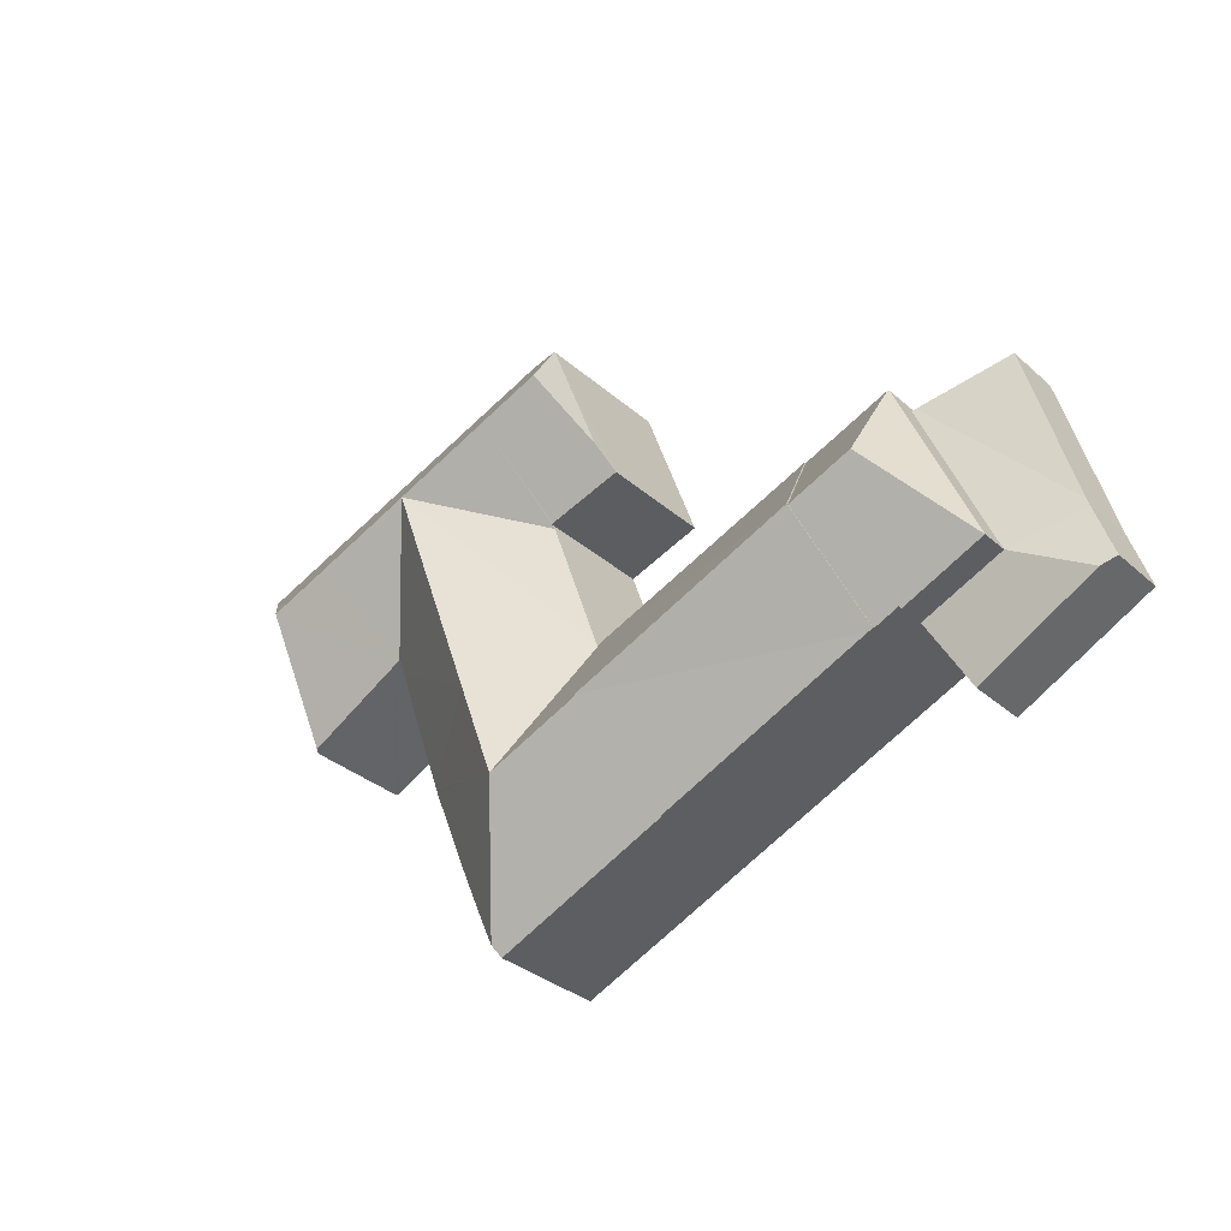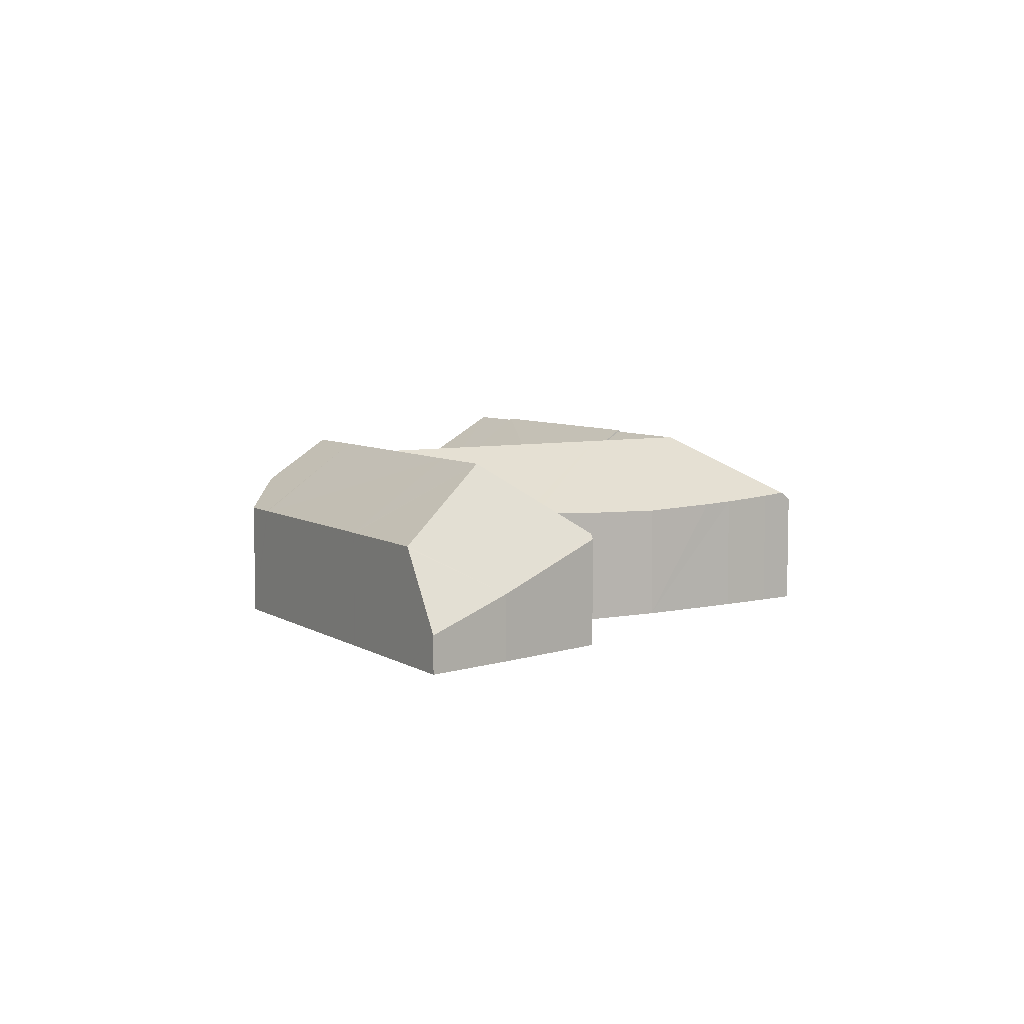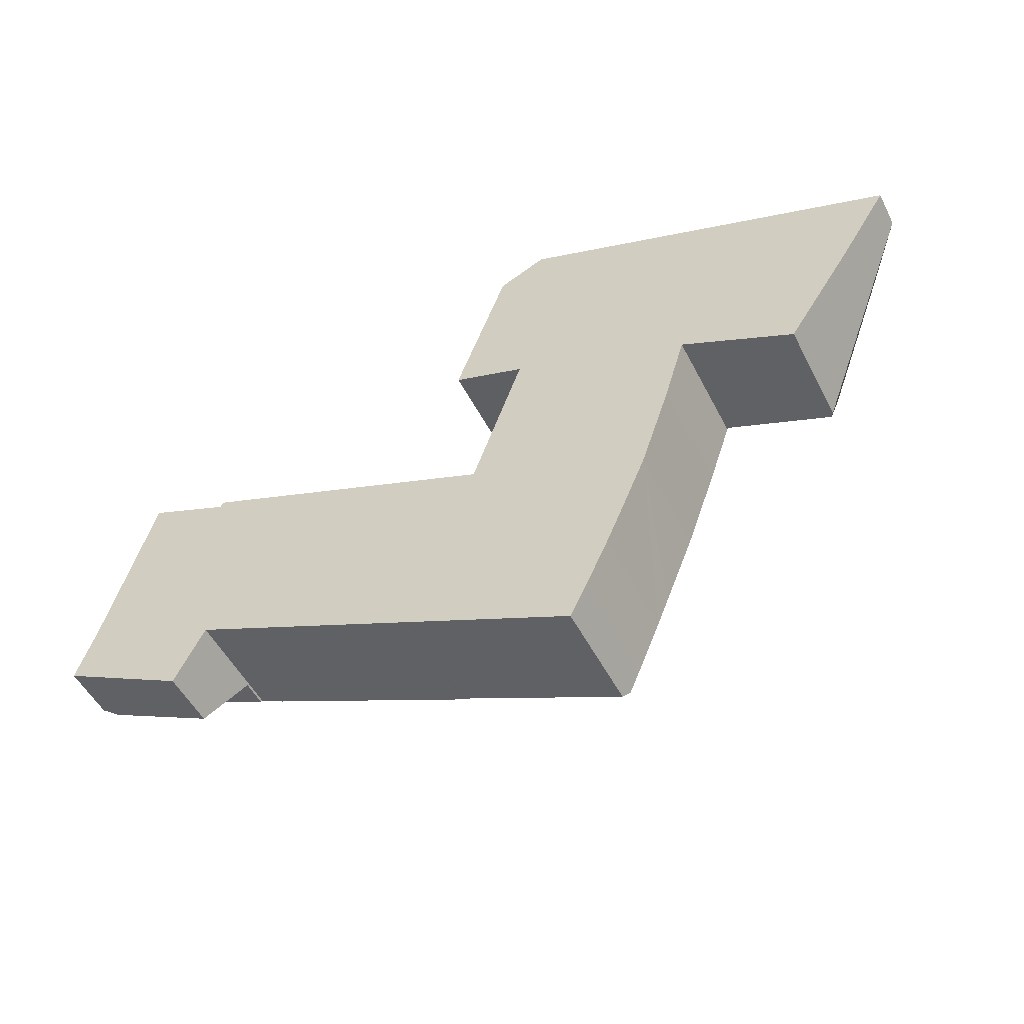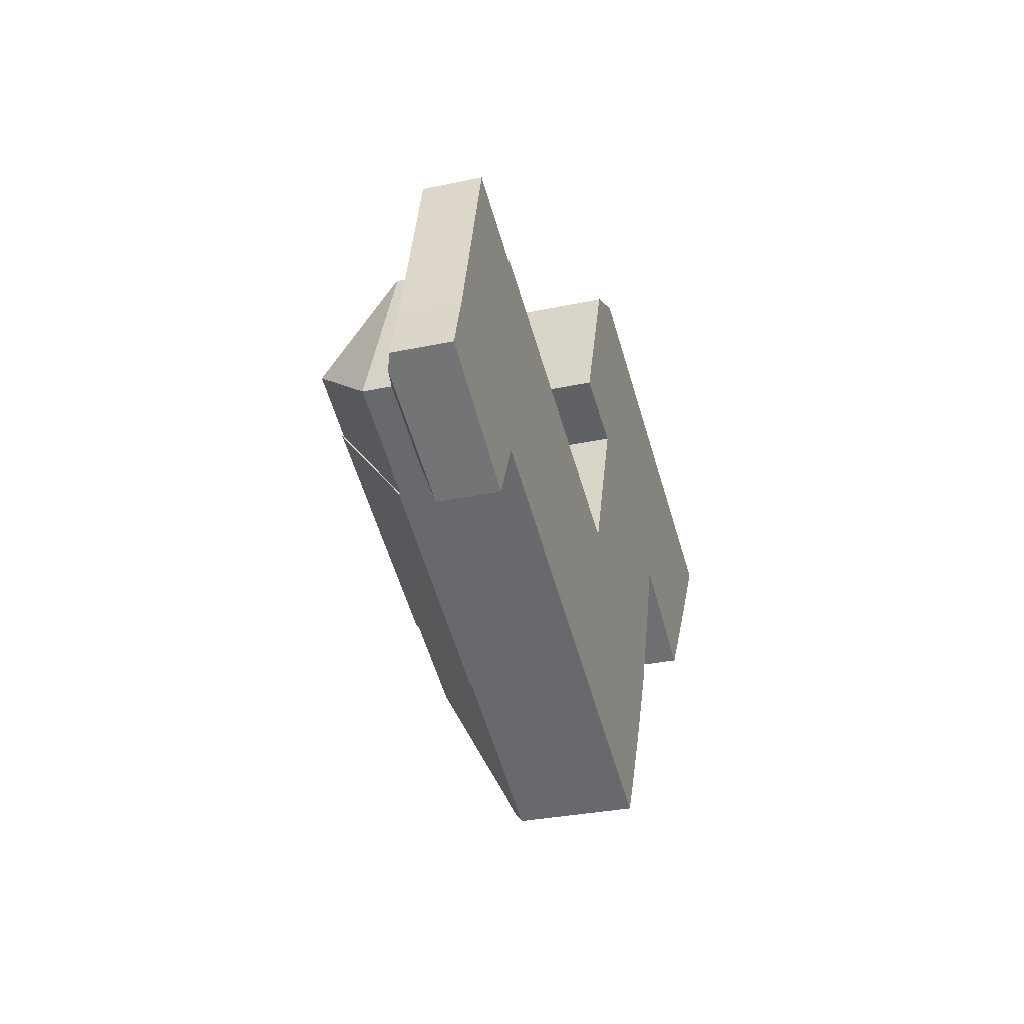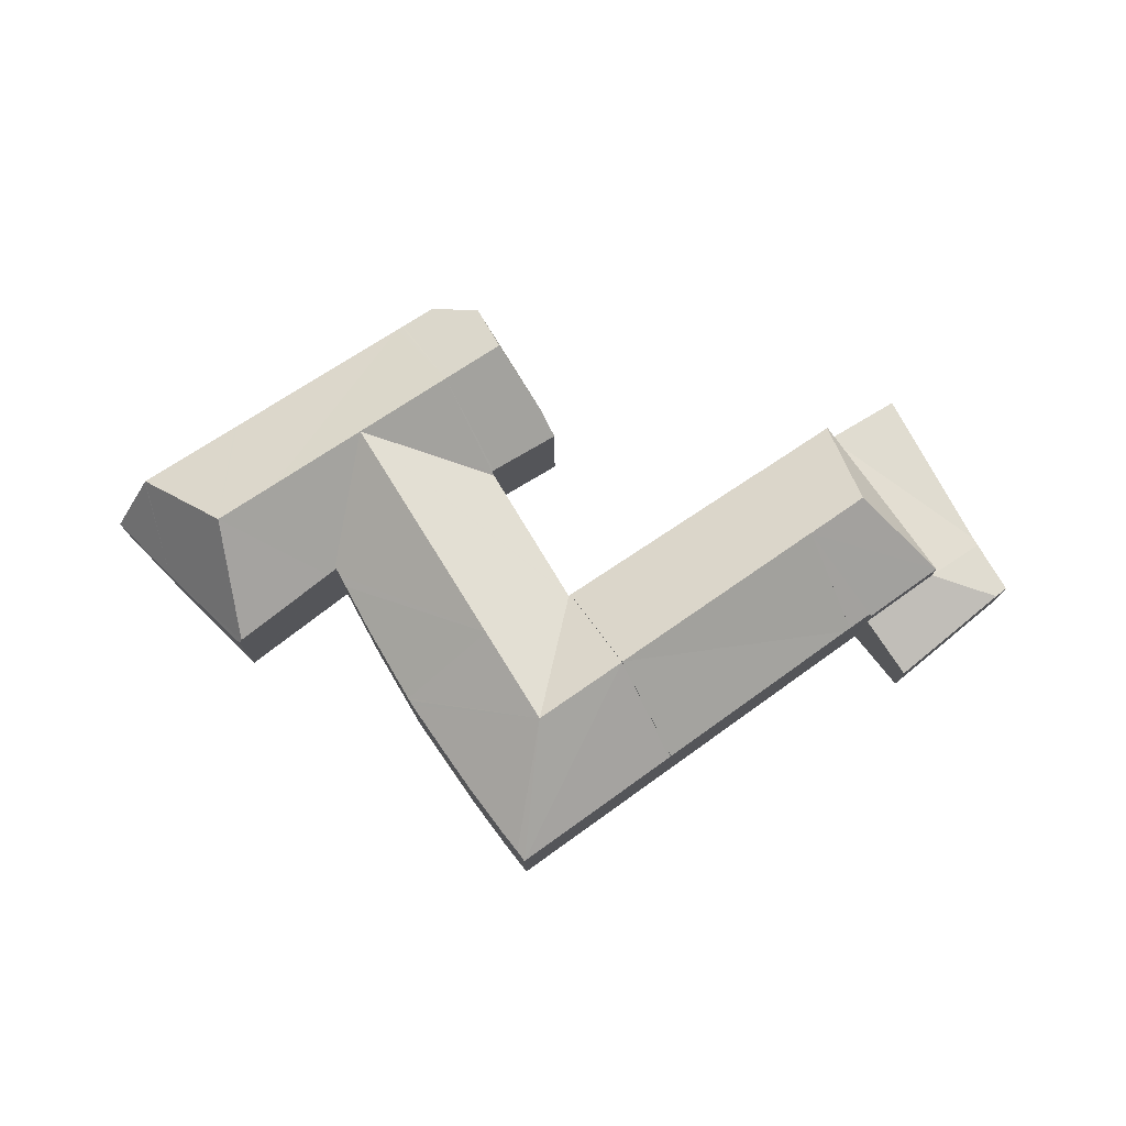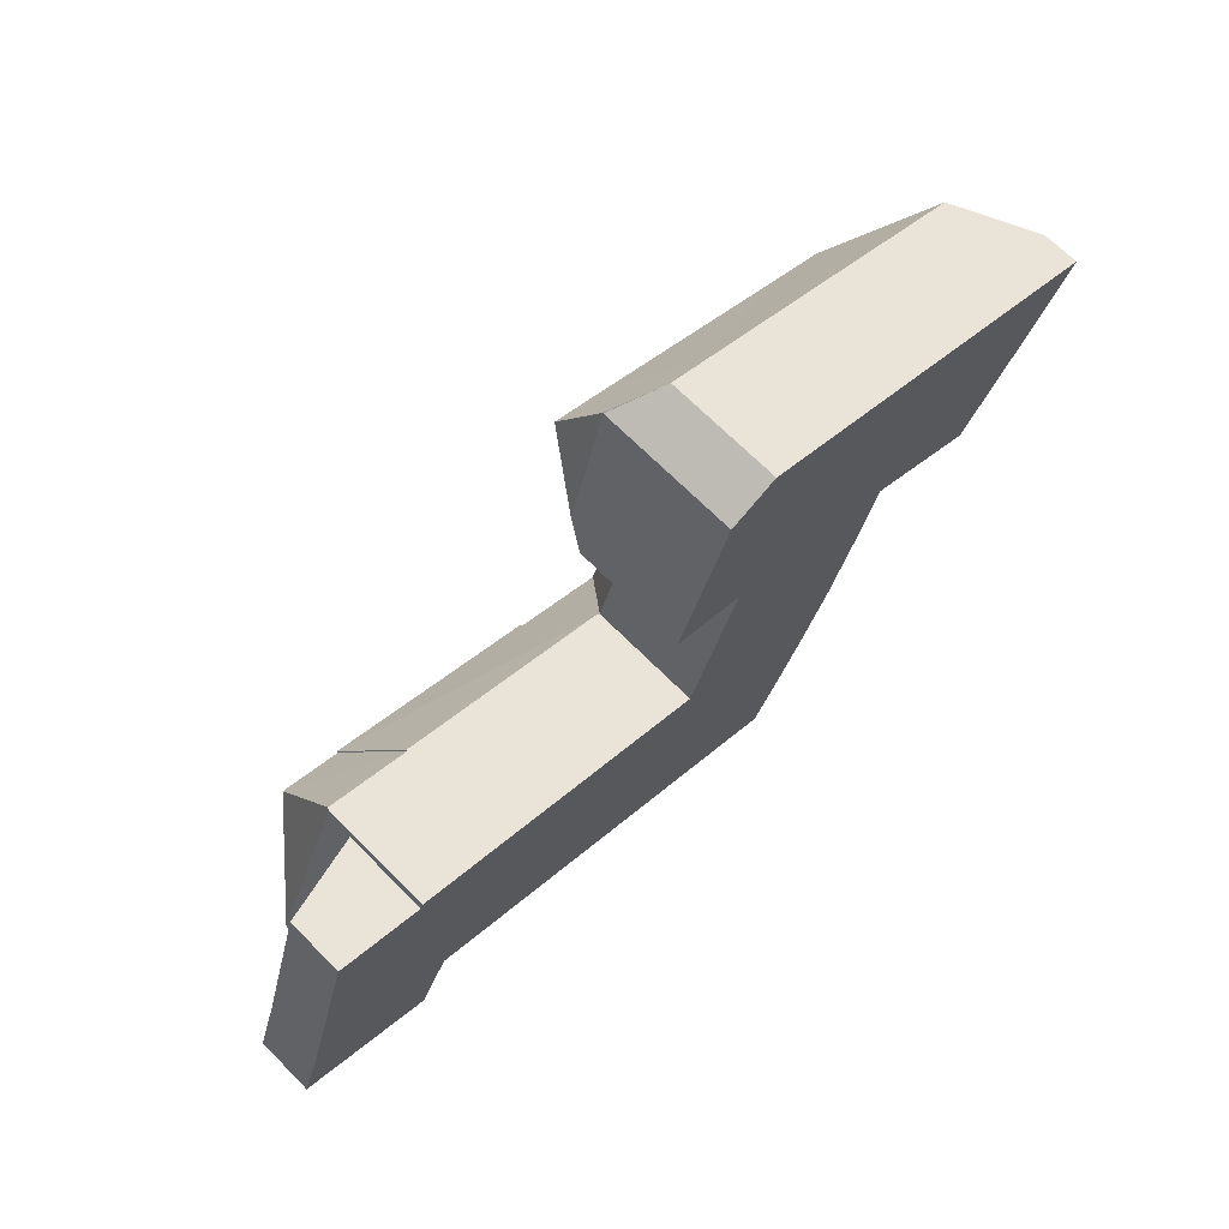
<metadata>
{"format":"obj","ext":"obj","renderer":"f3d","projection":"perspective","resolution":1024,"background":"white","views":[{"elev":-32.7,"azim":-140.4,"up":"+Z"},{"elev":6.9,"azim":79.8,"up":"+Y"},{"elev":-50.6,"azim":26.4,"up":"+Z"},{"elev":-30.9,"azim":-73.0,"up":"+Z"},{"elev":76.1,"azim":168.1,"up":"+Y"},{"elev":68.6,"azim":-44.8,"up":"+Z"}]}
</metadata>
<code>
v  6.879 8.181 4.514
v  10.89 5.103 7.488
v  9.643 8.199 3.348
v  7.096 5.122 9.004
v  3.663 5.029 1.136
v  7.288 5.087 -0.339
v  7.243 5.015 -0.429
v  8.388 5.083 -0.82
v  6.937 5.02 8.765
v  7.041 5.006 9.026
v  10.89 -4.585e-16 7.488
v  7.041 -5.527e-16 9.026
v  7.096 -5.513e-16 9.004
v  9.643 -2.05e-16 3.348
v  8.388 5.021e-17 -0.82
v  7.288 2.076e-17 -0.339
v  3.663 -6.956e-17 1.136
v  7.243 2.627e-17 -0.429
v  6.937 -5.367e-16 8.765
v  9.643 8.27 3.348
v  10.89 5.163 7.488
v  20.7 5.143 3.57
v  20.93 5.14 3.48
v  19.44 8.27 -0.762
v  8.601 5.14 -0.913
v  17.96 5.14 -5.004
v  8.388 5.142 -0.82
v  20.7 -2.186e-16 3.57
v  20.93 -2.131e-16 3.48
v  19.44 4.666e-17 -0.762
v  17.96 3.064e-16 -5.004
v  8.601 5.591e-17 -0.913
v  0.925 2.555 2.757
v  3.116 2.527 10.35
v  6.788 3.743 8.826
v  0.635 2.817 -0.33
v  0.808 2.571 2.383
v  3.663 3.807 1.136
v  0 2.536 1.553e-16
v  6.937 3.807 8.765
v  0.865 2.565 2.551
v  5.841 2.665 -3.034
v  7.007 3.603 -0.9
v  5.916 2.663 -3.073
v  7.243 3.807 -0.429
v  2.597 2.76 -1.349
v  0.865 -1.562e-16 2.551
v  3.116 -6.336e-16 10.35
v  0.925 -1.688e-16 2.757
v  0.808 -1.459e-16 2.383
v  0 0 0
v  6.788 -5.404e-16 8.826
v  5.916 1.882e-16 -3.073
v  7.007 5.511e-17 -0.9
v  5.841 1.858e-16 -3.034
v  2.597 8.26e-17 -1.349
v  0.635 2.021e-17 -0.33
v  41.53 1.813 11.91
v  39.78 5.02 13.14
v  41.81 1.645 12.37
v  39.65 2.914 8.942
v  36.54 5.015 4.556
v  36.68 4.781 4.489
v  36.27 8.196 9.646
v  39.73 5.083 13.16
v  31.98 5.255 6.761
v  31.63 5.275 6.927
v  33.48 8.19 10.74
v  29.07 8.194 12.47
v  31.54 5.347 6.973
v  25.22 8.194 1.859
v  27.52 8.194 8.188
v  31.43 5.332 6.614
v  31.25 5.308 6.026
v  30.58 5.192 3.77
v  29.38 5.094 0.186
v  23.63 8.194 -2.518
v  29.34 5.093 0.079
v  29.26 5.086 -0.159
v  27.93 5.179 -3.318
v  27.37 5.228 -4.601
v  25.82 5.437 -7.874
v  26.33 5.357 -6.834
v  19.44 8.194 -0.762
v  18.05 5.084 -5.043
v  17.96 5.085 -5.004
v  25.59 5.084 -8.337
v  21.02 5.084 3.443
v  20.93 5.086 3.48
v  23.27 5.088 9.897
v  23.3 5.087 9.988
v  21.1 5.084 3.674
v  21.05 5.085 3.537
v  23.37 5.226 10.17
v  24.67 8.195 14.2
v  23.93 6.61 12.07
v  23.27 5.218 10.21
v  20.47 5.964 12.46
v  20.06 5.111 11.32
v  21.88 8.185 15.29
v  22.45 6.247 17.97
v  26.22 5.09 18.33
v  25.41 6.61 16.32
v  26.13 5.086 18.37
v  35.06 5.089 14.95
v  34.96 5.09 14.99
v  26.45 5.09 18.25
v  22.45 6.283 17.97
v  24.61 5.09 18.95
v  21.02 -2.108e-16 3.443
v  24.61 -1.16e-15 18.95
v  26.13 -1.125e-15 18.37
v  26.22 -1.123e-15 18.33
v  26.45 -1.117e-15 18.25
v  34.96 -9.177e-16 14.99
v  35.06 -9.154e-16 14.95
v  39.73 -8.059e-16 13.16
v  39.78 -8.049e-16 13.14
v  41.81 -7.571e-16 12.37
v  39.65 -5.475e-16 8.942
v  41.53 -7.295e-16 11.91
v  36.68 -2.749e-16 4.489
v  29.26 9.736e-18 -0.159
v  27.37 2.817e-16 -4.601
v  27.93 2.032e-16 -3.318
v  26.33 4.185e-16 -6.834
v  25.59 5.105e-16 -8.337
v  25.82 4.821e-16 -7.874
v  36.54 -2.79e-16 4.556
v  31.98 -4.14e-16 6.761
v  31.54 -4.27e-16 6.973
v  31.63 -4.242e-16 6.927
v  18.05 3.088e-16 -5.043
v  31.25 -3.69e-16 6.026
v  30.58 -2.308e-16 3.77
v  31.43 -4.05e-16 6.614
v  29.38 -1.139e-17 0.186
v  29.34 -4.837e-18 0.079
v  21.05 -2.166e-16 3.537
v  21.1 -2.25e-16 3.674
v  23.27 -6.06e-16 9.897
v  23.3 -6.116e-16 9.988
v  23.37 -6.23e-16 10.17
v  20.06 -6.932e-16 11.32
v  22.45 -1.1e-15 17.97
v  20.47 -7.63e-16 12.46
v  23.27 -6.25e-16 10.21
g defaultobject
f 1 2 3
f 2 1 4
f 5 6 7
f 6 3 8
f 3 6 5
f 3 5 1
f 4 9 10
f 9 4 1
f 9 1 5
f 10 2 4
f 2 10 11
f 11 10 12
f 11 12 13
f 11 3 2
f 3 11 8
f 8 11 14
f 8 14 15
f 8 16 6
f 16 8 15
f 7 17 5
f 17 7 18
f 16 7 6
f 7 16 18
f 19 10 9
f 10 19 12
f 17 9 5
f 9 17 19
f 14 16 15
f 16 17 18
f 17 16 14
f 17 14 11
f 17 11 19
f 19 11 13
f 19 13 12
f 20 21 22
f 23 20 22
f 20 23 24
f 25 24 26
f 25 20 24
f 20 25 27
f 15 20 27
f 20 15 21
f 21 15 14
f 21 14 11
f 11 22 21
f 22 11 28
f 22 28 23
f 23 28 29
f 29 24 23
f 24 29 26
f 26 29 30
f 26 30 31
f 31 25 26
f 25 31 32
f 25 32 27
f 27 32 15
f 28 30 29
f 30 28 11
f 30 11 31
f 31 11 32
f 32 11 14
f 32 14 15
f 33 34 35
f 36 37 38
f 37 36 39
f 37 40 38
f 40 37 41
f 40 41 33
f 40 33 35
f 42 43 44
f 43 42 45
f 45 42 38
f 38 42 46
f 38 46 36
f 47 33 41
f 33 47 34
f 34 47 48
f 48 47 49
f 37 47 41
f 47 37 39
f 47 39 50
f 50 39 51
f 48 35 34
f 35 48 52
f 35 52 19
f 17 45 38
f 45 17 18
f 19 40 35
f 19 38 40
f 38 19 17
f 18 43 45
f 43 18 44
f 44 18 53
f 53 18 54
f 53 42 44
f 42 53 46
f 46 53 55
f 46 55 56
f 46 56 36
f 36 56 57
f 36 57 39
f 39 57 51
f 54 55 53
f 55 54 56
f 56 54 18
f 56 18 17
f 56 17 57
f 57 17 51
f 51 17 19
f 51 19 50
f 50 19 47
f 47 19 49
f 49 19 52
f 49 52 48
f 58 59 60
f 59 58 61
f 62 61 63
f 61 62 64
f 61 64 65
f 61 65 59
f 66 64 62
f 64 66 67
f 64 67 68
f 68 67 69
f 70 71 72
f 71 70 73
f 71 73 74
f 71 74 75
f 71 75 76
f 71 76 77
f 77 76 78
f 69 70 72
f 70 69 67
f 79 77 78
f 77 79 80
f 77 80 81
f 77 81 82
f 82 81 83
f 84 85 86
f 85 84 87
f 87 84 77
f 87 77 82
f 88 84 89
f 84 88 77
f 69 90 91
f 90 69 92
f 92 69 93
f 93 69 88
f 88 69 77
f 77 69 72
f 77 72 71
f 94 69 91
f 69 94 95
f 96 94 97
f 94 96 95
f 98 97 99
f 97 98 96
f 96 98 100
f 96 100 95
f 101 100 98
f 102 103 104
f 103 102 95
f 64 105 65
f 105 64 106
f 106 64 68
f 106 68 107
f 107 68 69
f 107 69 95
f 107 95 102
f 108 95 100
f 95 108 103
f 103 108 109
f 103 109 104
f 101 108 100
f 29 88 89
f 88 29 110
f 111 104 109
f 104 111 102
f 102 111 107
f 107 111 106
f 106 111 112
f 106 112 113
f 106 113 114
f 106 114 115
f 106 115 105
f 105 115 65
f 65 115 116
f 65 116 117
f 65 117 59
f 59 117 60
f 60 117 118
f 60 118 119
f 119 58 60
f 58 119 61
f 61 119 120
f 120 119 121
f 61 122 63
f 122 61 120
f 123 80 79
f 80 123 81
f 81 123 124
f 124 123 125
f 81 126 83
f 126 81 124
f 126 82 83
f 82 126 87
f 87 126 127
f 127 126 128
f 63 66 62
f 66 63 122
f 66 122 129
f 66 129 130
f 66 130 67
f 67 130 70
f 70 130 131
f 131 130 132
f 127 85 87
f 85 127 133
f 85 133 86
f 86 133 31
f 131 73 70
f 73 131 74
f 74 131 75
f 75 131 134
f 75 134 135
f 134 131 136
f 135 76 75
f 76 135 78
f 78 135 79
f 79 135 123
f 123 135 137
f 123 137 138
f 31 84 86
f 84 31 89
f 89 31 30
f 89 30 29
f 110 93 88
f 93 110 92
f 92 110 90
f 90 110 139
f 90 139 140
f 90 140 141
f 90 141 91
f 91 141 94
f 94 141 142
f 94 142 143
f 99 101 98
f 101 99 144
f 101 144 145
f 145 144 146
f 143 97 94
f 97 143 99
f 99 143 144
f 144 143 147
f 145 109 101
f 109 145 111
f 30 110 29
f 110 30 137
f 137 30 138
f 138 30 123
f 123 30 125
f 125 30 31
f 125 31 124
f 124 31 126
f 126 31 133
f 126 133 127
f 126 127 128
f 140 131 141
f 131 140 136
f 136 140 134
f 134 140 135
f 135 140 137
f 137 140 139
f 137 139 110
f 145 112 111
f 112 145 114
f 114 145 115
f 115 145 146
f 115 146 116
f 116 146 117
f 117 146 118
f 118 146 119
f 119 146 121
f 121 146 120
f 120 146 122
f 122 146 130
f 130 146 132
f 132 146 131
f 131 146 143
f 143 146 147
f 147 146 144
f 131 143 142
f 131 142 141
f 122 130 129

</code>
